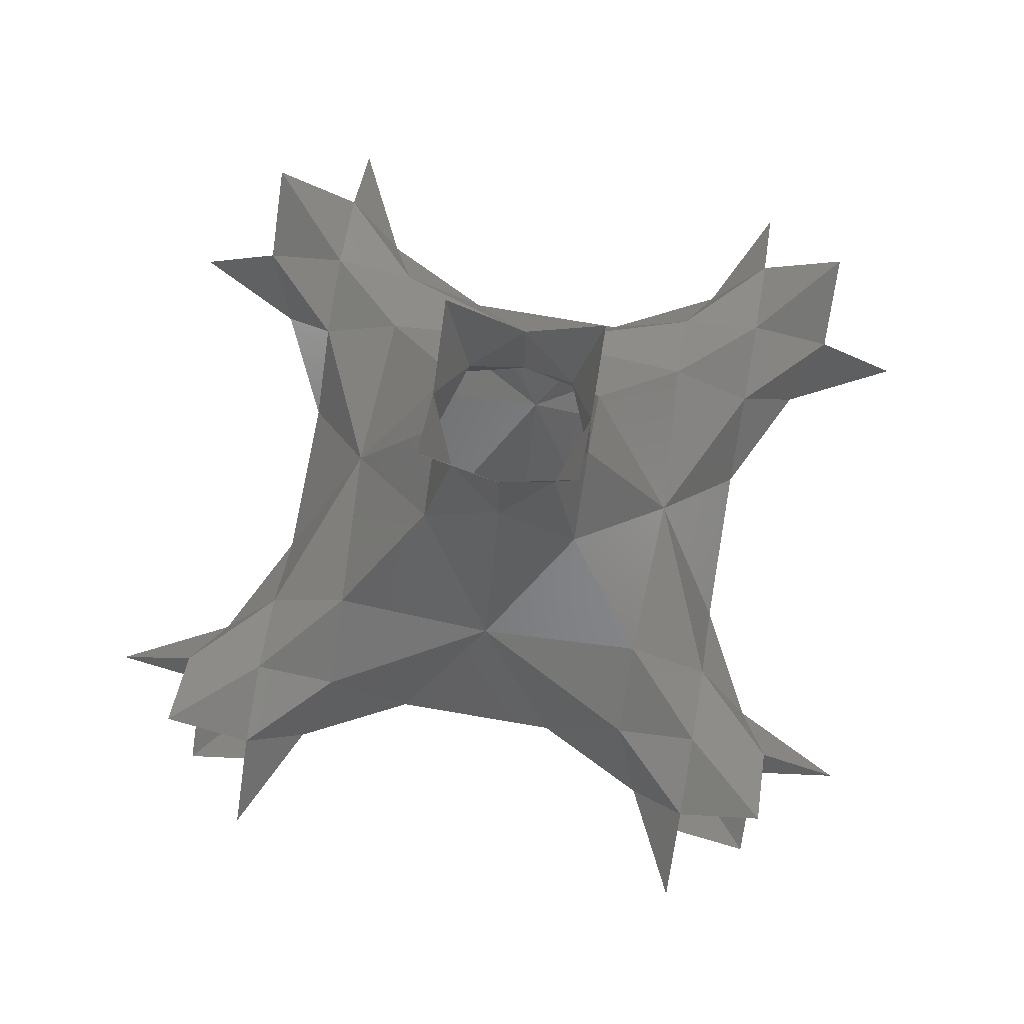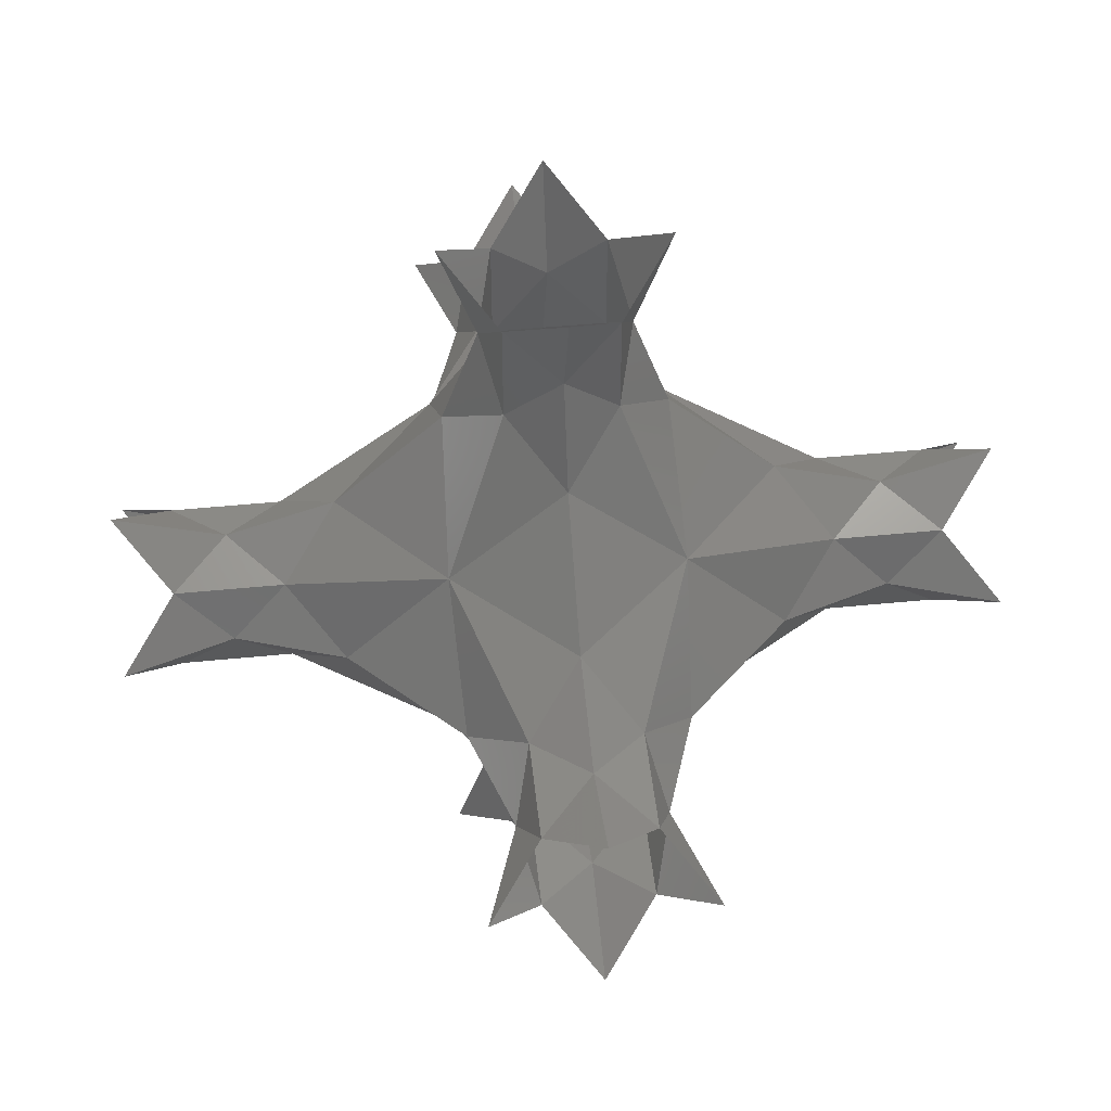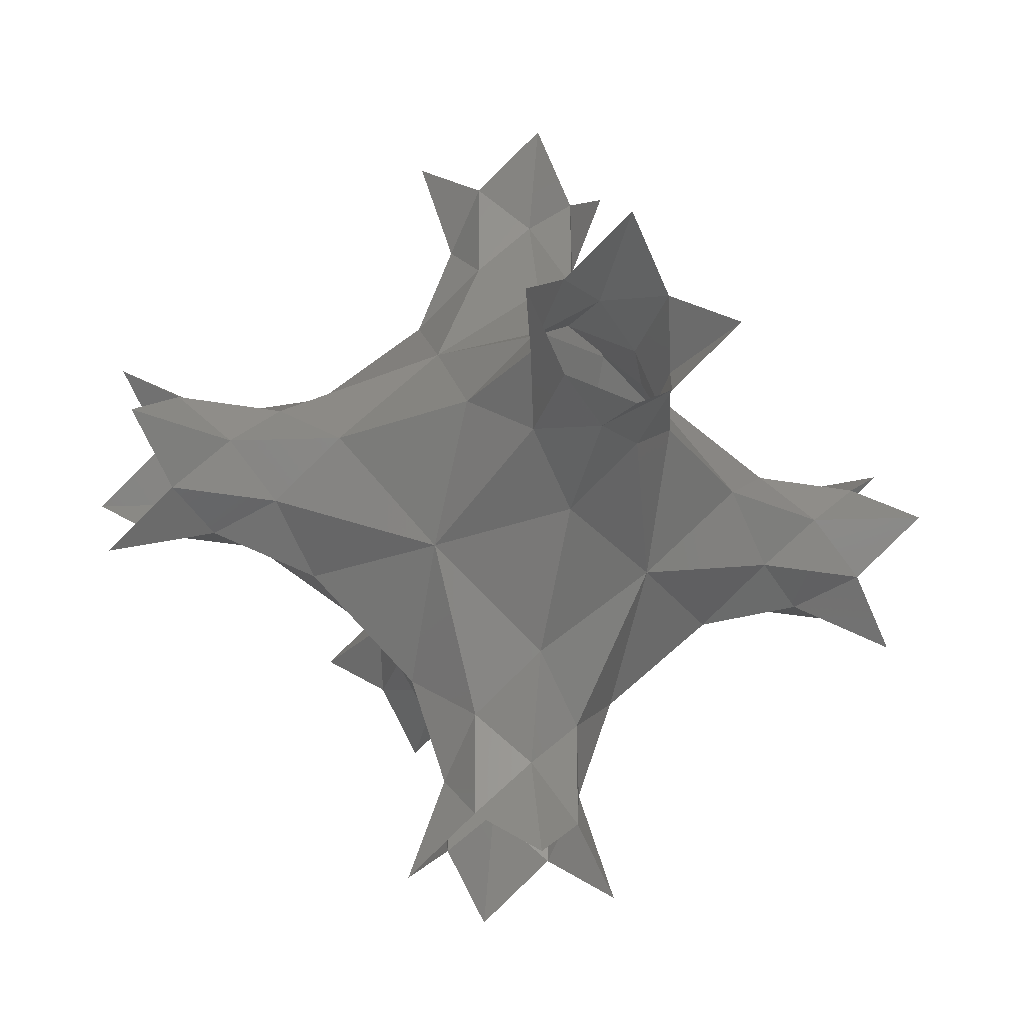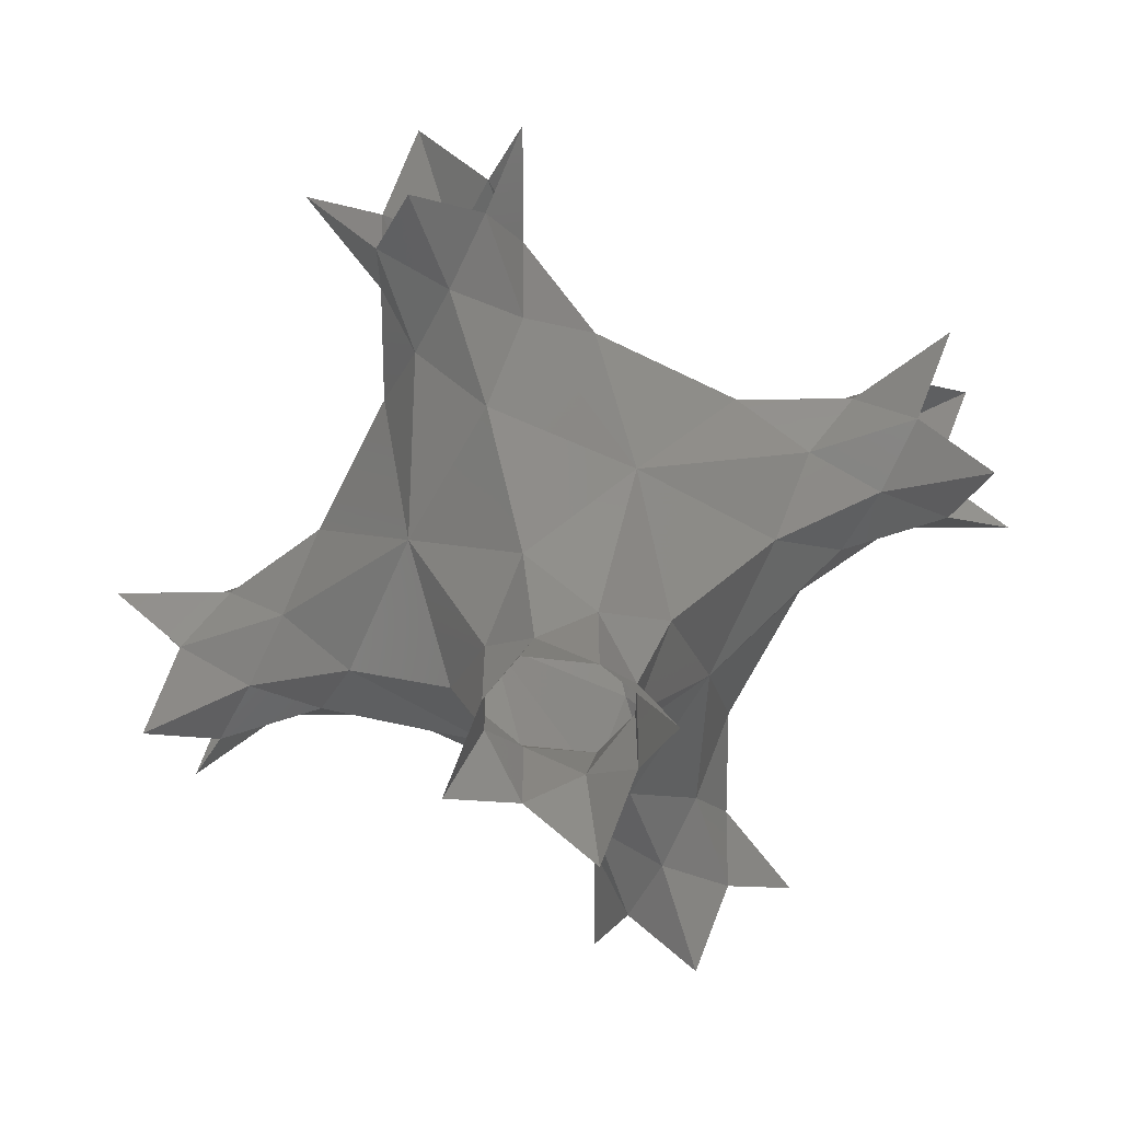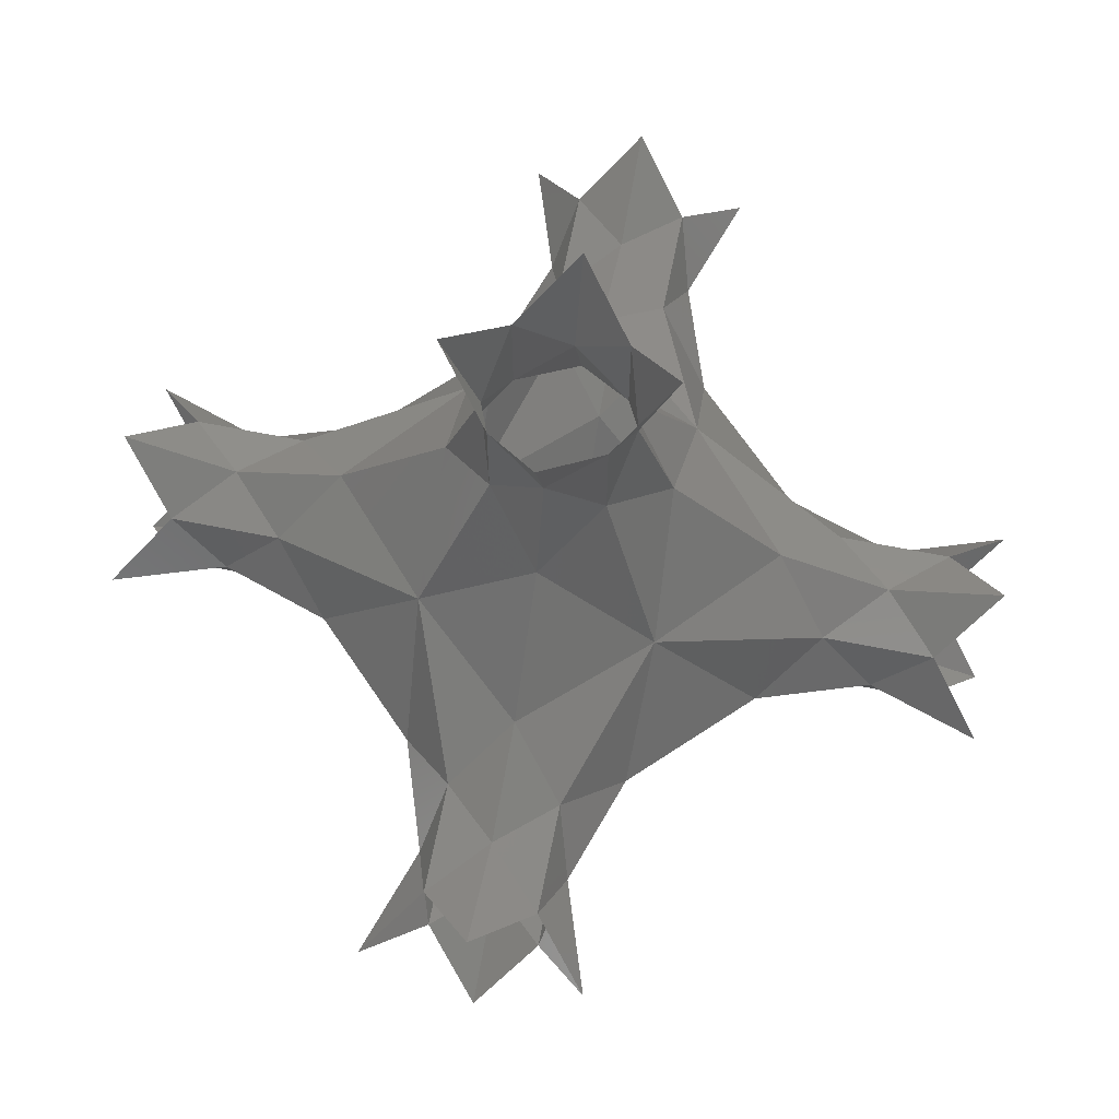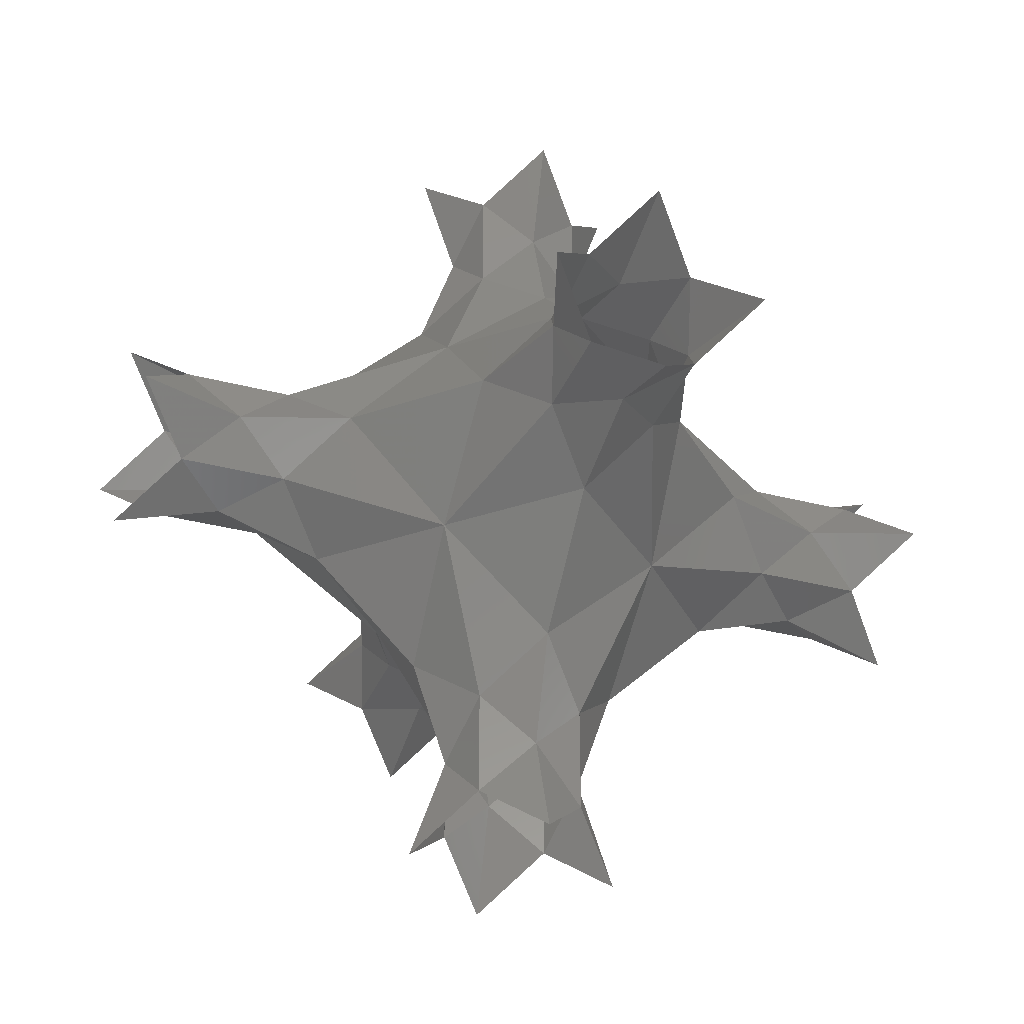
<metadata>
{"format":"stl","ext":"stl","renderer":"f3d","projection":"perspective","resolution":1024,"background":"white","views":[{"elev":74.6,"azim":54.7,"up":"+Y"},{"elev":49.7,"azim":83.8,"up":"+Y"},{"elev":-28.2,"azim":164.3,"up":"+Z"},{"elev":-66.2,"azim":-161.4,"up":"+Z"},{"elev":66.7,"azim":101.2,"up":"+Y"},{"elev":-33.9,"azim":-19.6,"up":"+Y"}]}
</metadata>
<code>
# stl→obj: 128 verts, 216 faces
v 1.48e-16 2.382 3.062
v 0.5103 2.552 2.552
v 1.021 2.041 3.062
v 0.5103 2.552 3.572
v -0.5103 2.552 3.572
v -1.021 2.041 3.062
v -0.5103 2.552 2.552
v 1.985 1.985 1.985
v 1.021 3.062 2.041
v 2.041 3.062 1.021
v 2.552 2.552 0.5103
v 3.062 2.041 1.021
v 3.062 1.021 2.041
v 2.552 0.5103 2.552
v 2.041 1.021 3.062
v 1.11e-16 3.062 2.382
v -1.021 3.062 2.041
v -0.5103 3.572 2.552
v 0.5103 3.572 2.552
v 2.382 1.85e-17 3.062
v 2.552 -0.5103 2.552
v 2.041 -1.021 3.062
v 2.552 -0.5103 3.572
v 2.552 0.5103 3.572
v 3.062 0 2.382
v 3.572 0.5103 2.552
v 3.572 -0.5103 2.552
v 3.062 -1.021 2.041
v 2.382 3.062 -7.401e-17
v 2.552 3.572 0.5103
v 2.552 3.572 -0.5103
v 2.041 3.062 -1.021
v 2.552 2.552 -0.5103
v 3.062 2.382 -9.252e-17
v 3.062 2.041 -1.021
v 3.572 2.552 -0.5103
v 3.572 2.552 0.5103
v 1.985 1.985 4.14
v 3.062 1.021 4.083
v 3.062 2.041 5.103
v 2.552 2.552 5.614
v 2.041 3.062 5.103
v 1.021 3.062 4.083
v 1.48e-16 3.062 3.743
v 0.5103 3.572 3.572
v -0.5103 3.572 3.572
v -1.021 3.062 4.083
v 1.985 4.14 1.985
v 1.021 4.083 3.062
v 2.041 5.103 3.062
v 2.552 5.614 2.552
v 3.062 5.103 2.041
v 3.062 4.083 1.021
v 1.295e-16 3.743 3.062
v -1.021 4.083 3.062
v 3.062 1.85e-17 3.743
v 3.062 -1.021 4.083
v 3.572 -0.5103 3.572
v 3.572 0.5103 3.572
v 3.062 3.743 -7.401e-17
v 3.572 3.572 0.5103
v 3.572 3.572 -0.5103
v 3.062 4.083 -1.021
v 4.14 1.985 1.985
v 4.083 3.062 1.021
v 5.103 3.062 2.041
v 5.614 2.552 2.552
v 5.103 2.041 3.062
v 4.083 1.021 3.062
v 3.743 0 3.062
v 4.083 -1.021 3.062
v 3.743 3.062 -9.252e-17
v 4.083 3.062 -1.021
v 1.985 4.14 4.14
v 2.552 3.572 5.614
v 3.062 4.083 5.103
v 3.062 5.103 4.083
v 2.552 5.614 3.572
v 4.14 1.985 4.14
v 5.614 2.552 3.572
v 5.103 3.062 4.083
v 4.083 3.062 5.103
v 3.572 2.552 5.614
v 4.14 4.14 1.985
v 3.572 5.614 2.552
v 4.083 5.103 3.062
v 5.103 4.083 3.062
v 5.614 3.572 2.552
v 2.382 3.062 6.124
v 2.552 2.552 6.635
v 2.041 3.062 7.145
v 2.552 3.572 6.635
v 3.062 2.382 6.124
v 3.572 2.552 6.635
v 3.062 2.041 7.145
v 2.382 6.124 3.062
v 2.552 6.635 3.572
v 2.041 7.145 3.062
v 2.552 6.635 2.552
v 3.062 6.124 2.382
v 3.062 7.145 2.041
v 3.572 6.635 2.552
v 6.124 2.382 3.062
v 6.635 2.552 2.552
v 7.145 2.041 3.062
v 6.635 2.552 3.572
v 6.124 3.062 2.382
v 6.635 3.572 2.552
v 7.145 3.062 2.041
v 3.062 3.743 6.124
v 3.062 4.083 7.145
v 3.572 3.572 6.635
v 3.572 3.572 5.614
v 3.062 6.124 3.743
v 3.572 5.614 3.572
v 3.572 6.635 3.572
v 3.062 7.145 4.083
v 3.743 3.062 6.124
v 4.083 3.062 7.145
v 3.743 6.124 3.062
v 4.083 7.145 3.062
v 6.124 3.062 3.743
v 7.145 3.062 4.083
v 6.635 3.572 3.572
v 5.614 3.572 3.572
v 6.124 3.743 3.062
v 7.145 4.083 3.062
v 4.14 4.14 4.14
f 1 2 3
f 1 3 4
f 1 4 5
f 1 5 6
f 1 6 7
f 1 7 2
f 8 3 2
f 8 2 9
f 8 9 10
f 8 10 11
f 8 11 12
f 8 12 13
f 8 13 14
f 8 14 15
f 8 15 3
f 16 9 2
f 16 2 7
f 16 7 17
f 16 17 18
f 16 18 19
f 16 19 9
f 20 15 14
f 20 14 21
f 20 21 22
f 20 22 23
f 20 23 24
f 20 24 15
f 25 14 13
f 25 13 26
f 25 26 27
f 25 27 28
f 25 28 21
f 25 21 14
f 29 11 10
f 29 10 30
f 29 30 31
f 29 31 32
f 29 32 33
f 29 33 11
f 34 12 11
f 34 11 33
f 34 33 35
f 34 35 36
f 34 36 37
f 34 37 12
f 38 4 3
f 38 3 15
f 38 15 24
f 38 24 39
f 38 39 40
f 38 40 41
f 38 41 42
f 38 42 43
f 38 43 4
f 44 4 43
f 44 43 45
f 44 45 46
f 44 46 47
f 44 47 5
f 44 5 4
f 48 9 19
f 48 19 49
f 48 49 50
f 48 50 51
f 48 51 52
f 48 52 53
f 48 53 30
f 48 30 10
f 48 10 9
f 54 49 19
f 54 19 18
f 54 18 55
f 54 55 46
f 54 46 45
f 54 45 49
f 56 39 24
f 56 24 23
f 56 23 57
f 56 57 58
f 56 58 59
f 56 59 39
f 60 30 53
f 60 53 61
f 60 61 62
f 60 62 63
f 60 63 31
f 60 31 30
f 64 26 13
f 64 13 12
f 64 12 37
f 64 37 65
f 64 65 66
f 64 66 67
f 64 67 68
f 64 68 69
f 64 69 26
f 70 26 69
f 70 69 59
f 70 59 58
f 70 58 71
f 70 71 27
f 70 27 26
f 72 65 37
f 72 37 36
f 72 36 73
f 72 73 62
f 72 62 61
f 72 61 65
f 74 45 43
f 74 43 42
f 74 42 75
f 74 75 76
f 74 76 77
f 74 77 78
f 74 78 50
f 74 50 49
f 74 49 45
f 79 39 59
f 79 59 69
f 79 69 68
f 79 68 80
f 79 80 81
f 79 81 82
f 79 82 83
f 79 83 40
f 79 40 39
f 84 61 53
f 84 53 52
f 84 52 85
f 84 85 86
f 84 86 87
f 84 87 88
f 84 88 66
f 84 66 65
f 84 65 61
f 89 42 41
f 89 41 90
f 89 90 91
f 89 91 92
f 89 92 75
f 89 75 42
f 93 41 40
f 93 40 83
f 93 83 94
f 93 94 95
f 93 95 90
f 93 90 41
f 96 51 50
f 96 50 78
f 96 78 97
f 96 97 98
f 96 98 99
f 96 99 51
f 100 52 51
f 100 51 99
f 100 99 101
f 100 101 102
f 100 102 85
f 100 85 52
f 103 68 67
f 103 67 104
f 103 104 105
f 103 105 106
f 103 106 80
f 103 80 68
f 107 67 66
f 107 66 88
f 107 88 108
f 107 108 109
f 107 109 104
f 107 104 67
f 110 76 75
f 110 75 92
f 110 92 111
f 110 111 112
f 110 112 113
f 110 113 76
f 114 78 77
f 114 77 115
f 114 115 116
f 114 116 117
f 114 117 97
f 114 97 78
f 118 83 82
f 118 82 113
f 118 113 112
f 118 112 119
f 118 119 94
f 118 94 83
f 120 86 85
f 120 85 102
f 120 102 121
f 120 121 116
f 120 116 115
f 120 115 86
f 122 81 80
f 122 80 106
f 122 106 123
f 122 123 124
f 122 124 125
f 122 125 81
f 126 88 87
f 126 87 125
f 126 125 124
f 126 124 127
f 126 127 108
f 126 108 88
f 128 76 113
f 128 113 82
f 128 82 81
f 128 81 125
f 128 125 87
f 128 87 86
f 128 86 115
f 128 115 77
f 128 77 76

</code>
